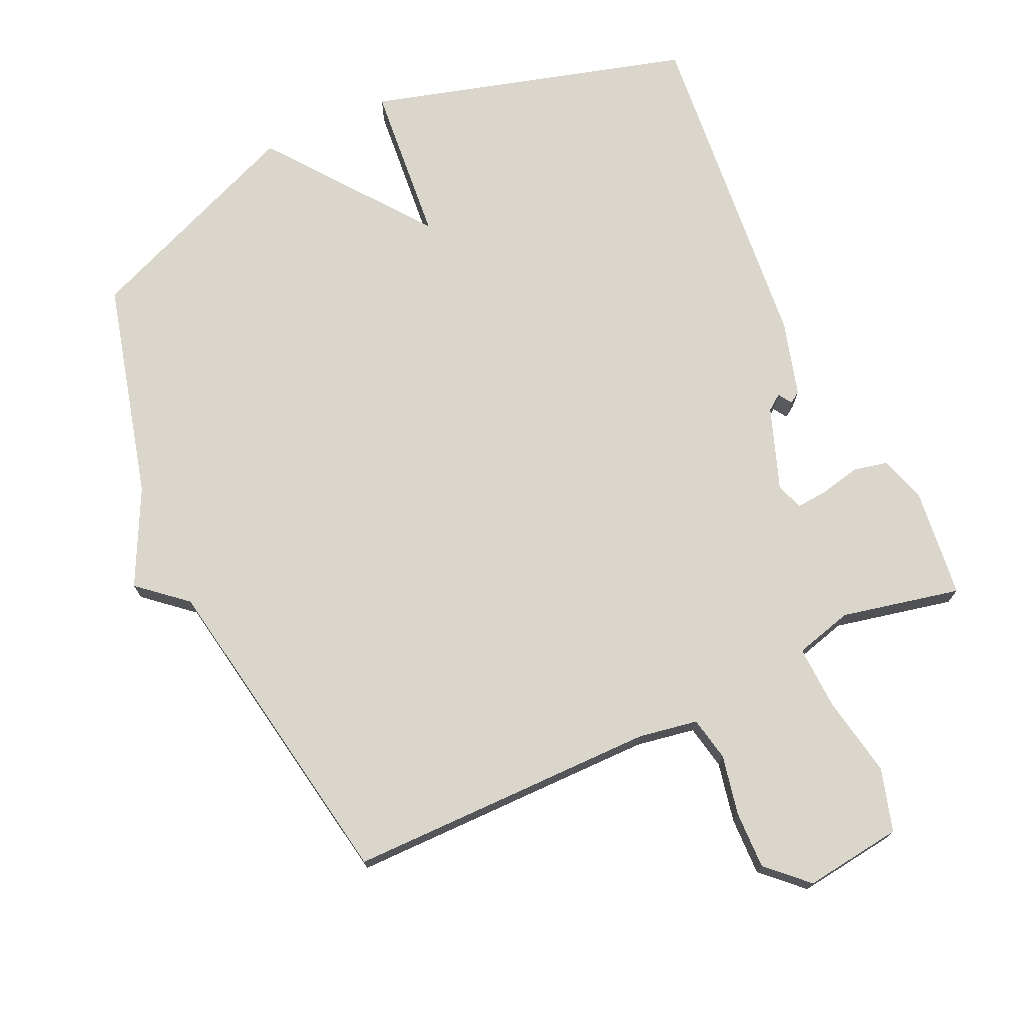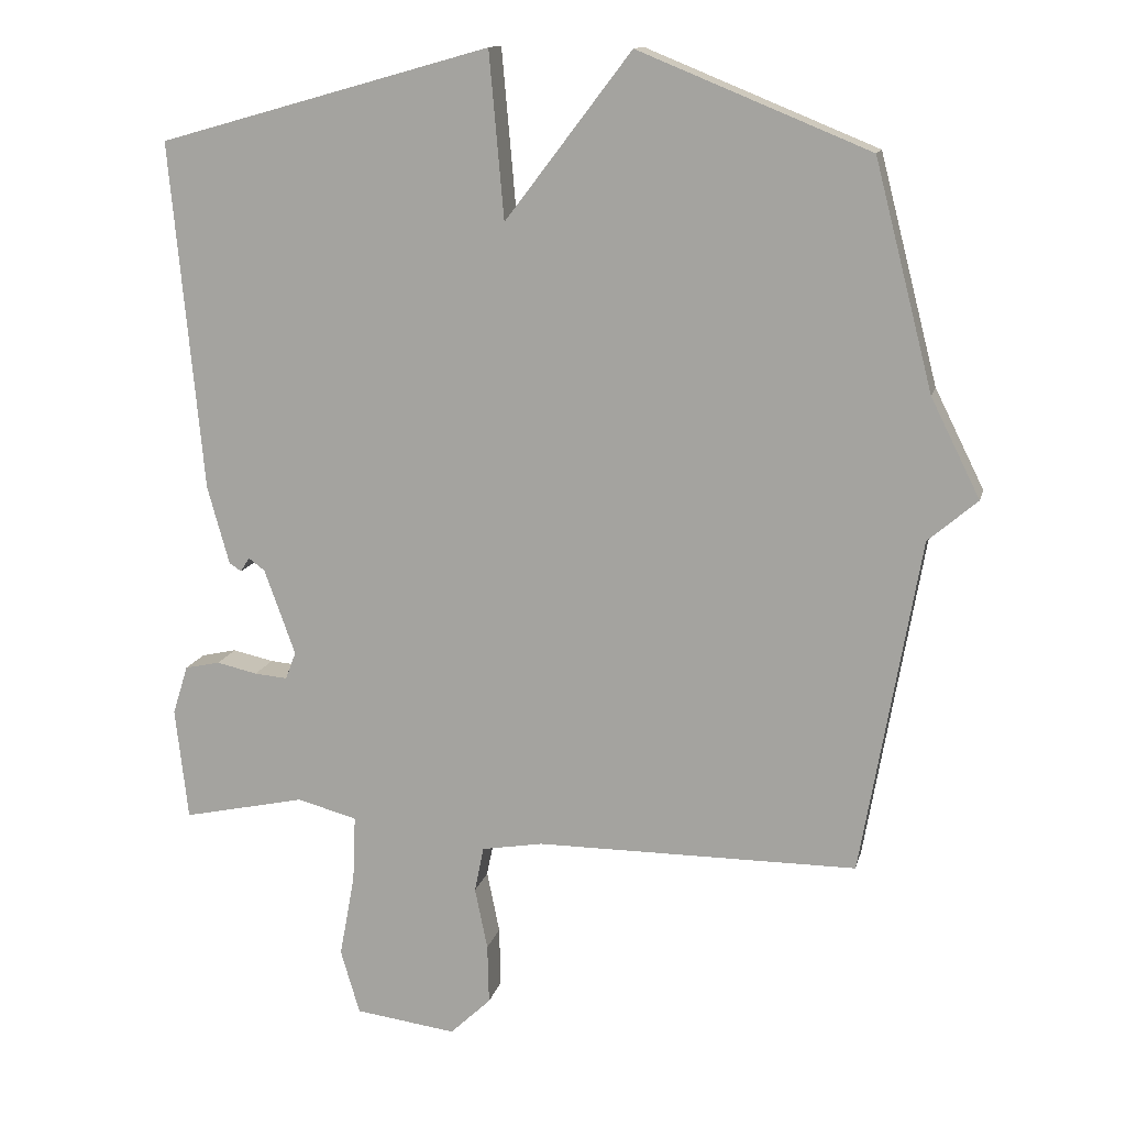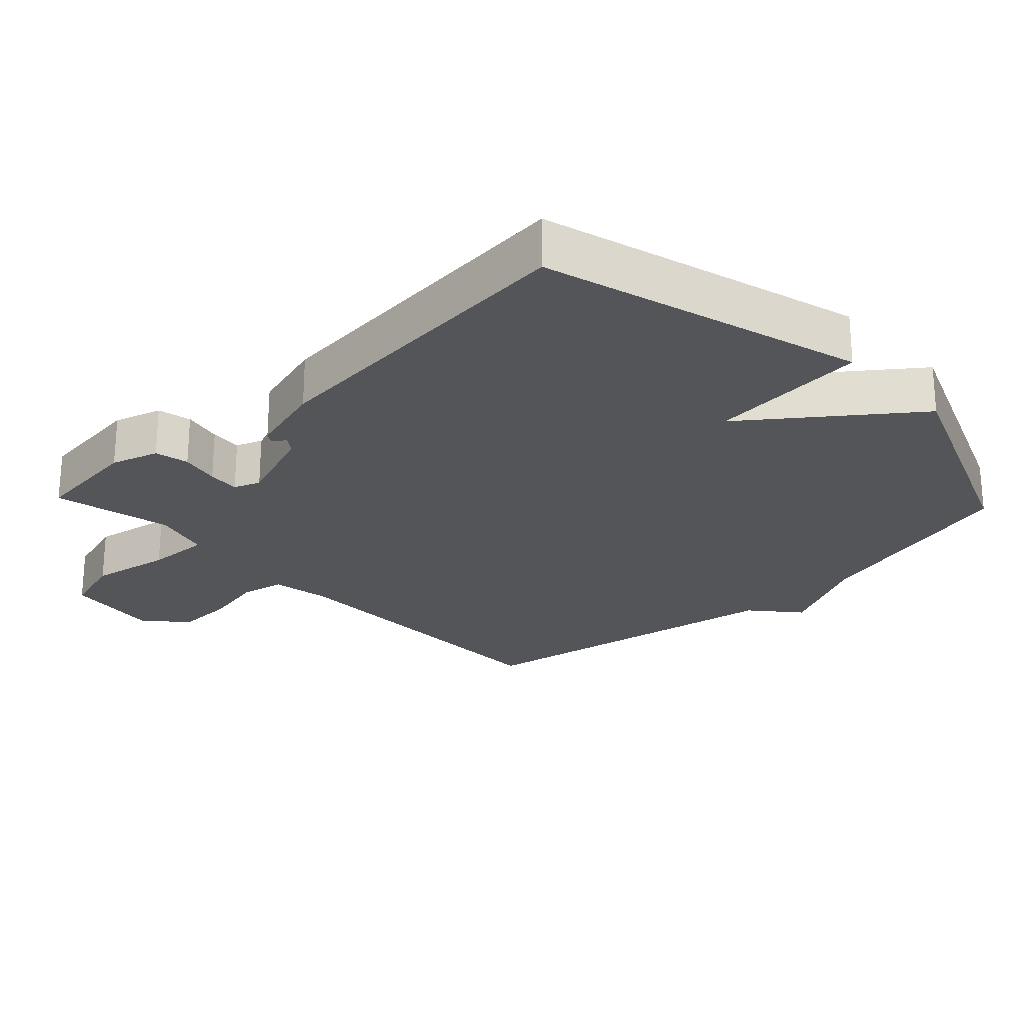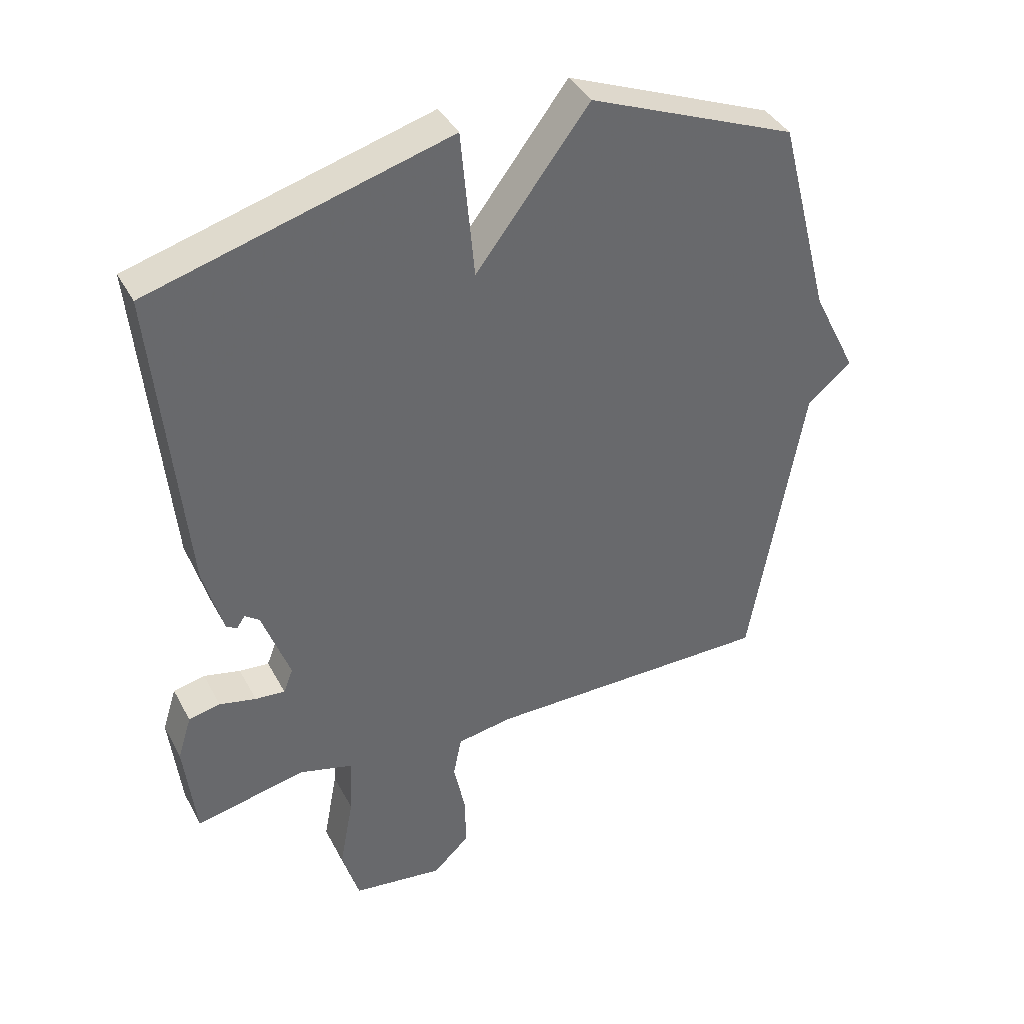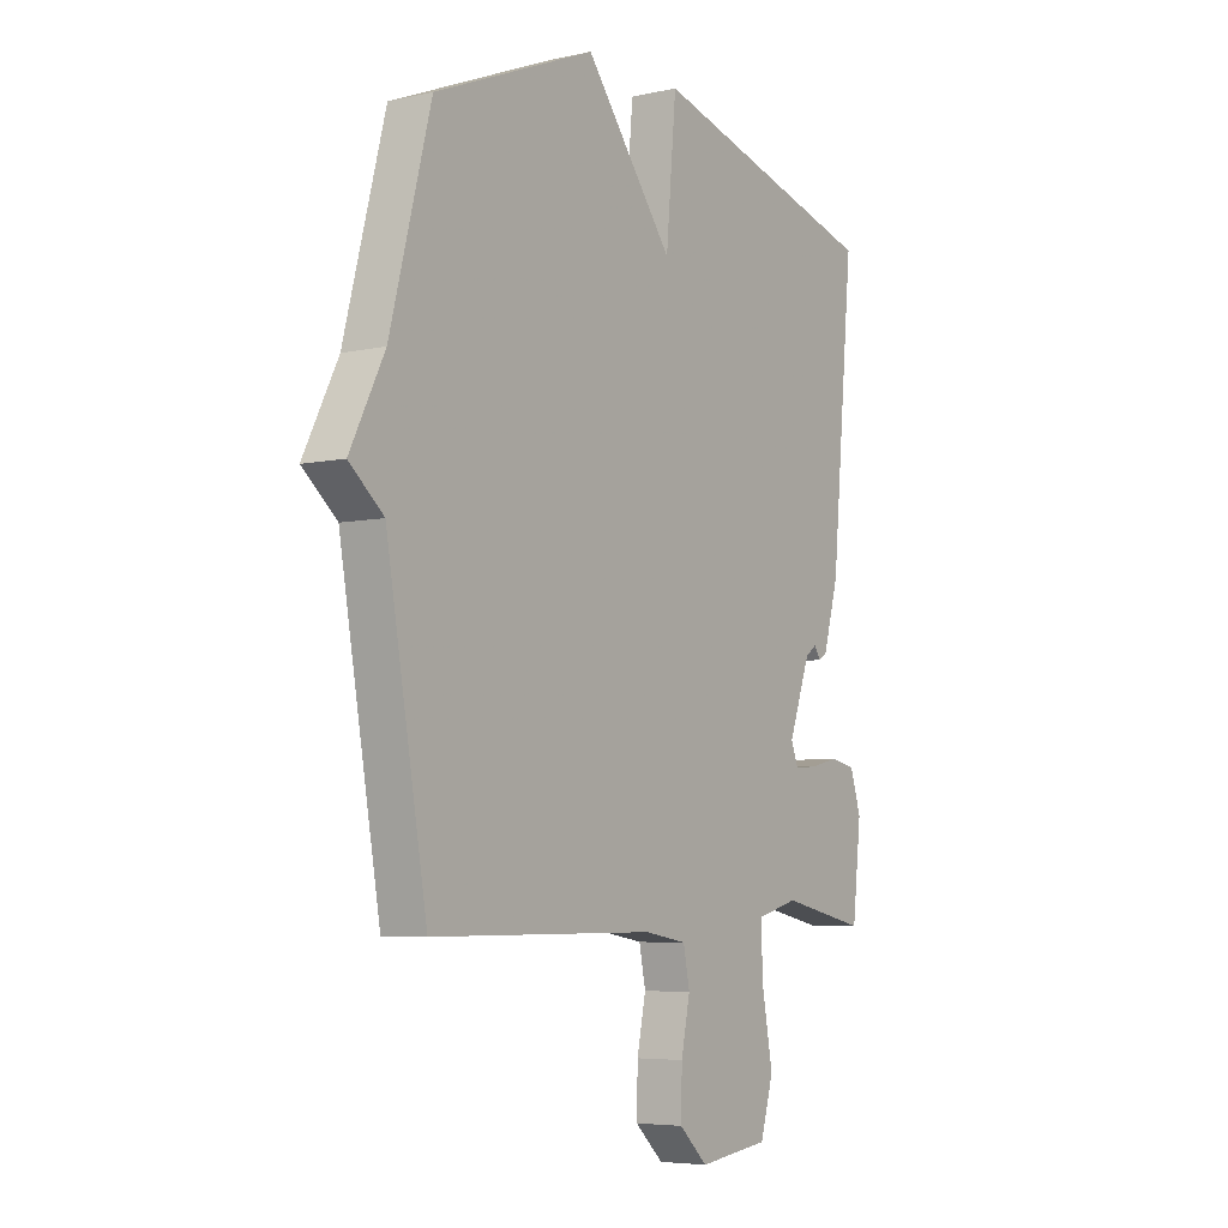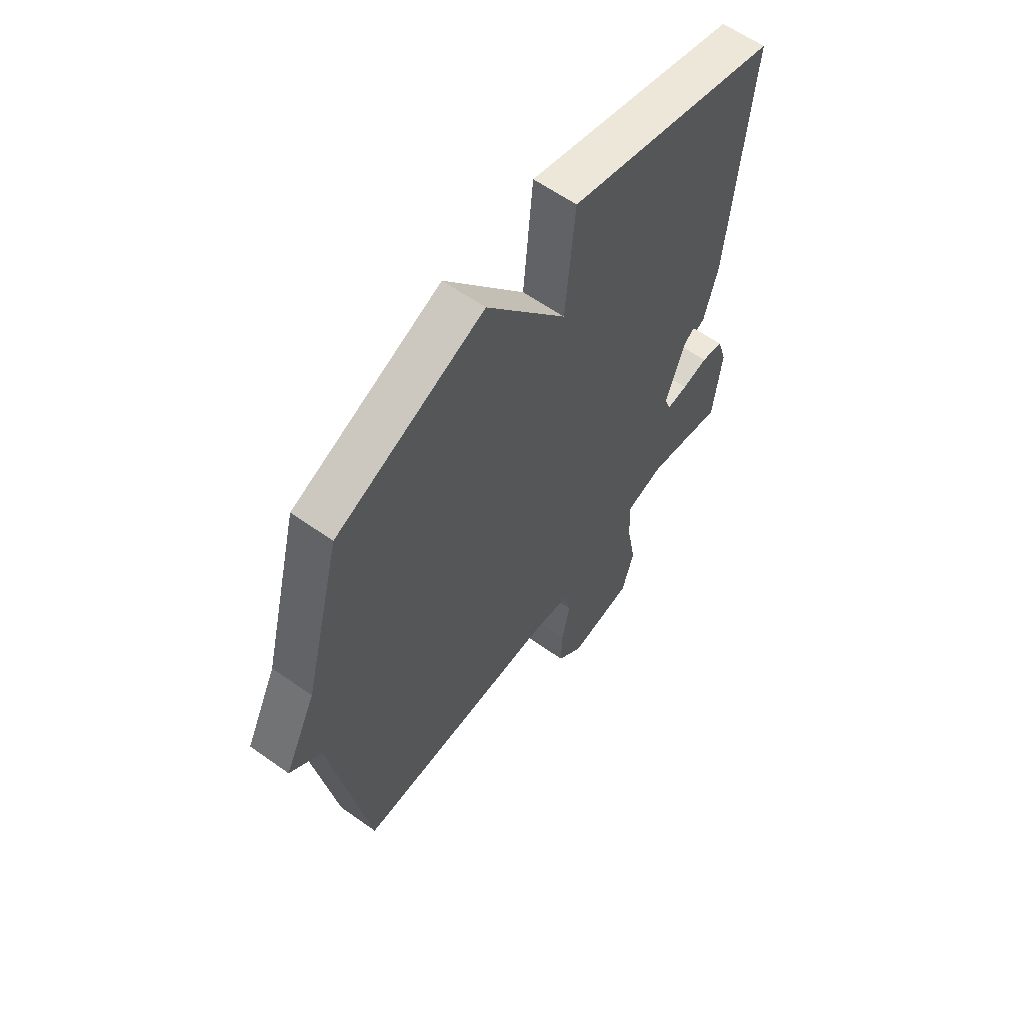
<metadata>
{"format":"obj","ext":"obj","renderer":"f3d","projection":"perspective","resolution":1024,"background":"white","views":[{"elev":73.7,"azim":155.3,"up":"+Y"},{"elev":13.6,"azim":13.1,"up":"+Z"},{"elev":-24.4,"azim":-46.6,"up":"+Y"},{"elev":39.5,"azim":-25.8,"up":"+Z"},{"elev":-5.6,"azim":124.4,"up":"+Z"},{"elev":60.8,"azim":126.0,"up":"+Z"}]}
</metadata>
<code>
v 0.5 0.07 0.5
v 0.583 0.07 0.179
v 0.653 0.07 0.039
v 0.583 0.07 -0.021
v 0.5 0.07 -0.5
v 0.043 0.07 -0.501
v -0.044 0.07 -0.516
v -0.057 0.07 -0.581
v -0.039 0.07 -0.669
v -0.037 0.07 -0.754
v -0.095 0.07 -0.809
v -0.239 0.07 -0.79
v -0.266 0.07 -0.698
v -0.244 0.07 -0.579
v -0.24 0.07 -0.485
v -0.325 0.07 -0.462
v -0.5 0.07 -0.5
v -0.518 0.07 -0.34
v -0.496 0.07 -0.27
v -0.446 0.07 -0.259
v -0.388 0.07 -0.272
v -0.341 0.07 -0.276
v -0.326 0.07 -0.237
v -0.37 0.07 -0.115
v -0.393 0.07 -0.098
v -0.406 0.07 -0.118
v -0.423 0.07 -0.107
v -0.454 0.07 0.004
v -0.5 0.07 0.5
v -0.028 0.07 0.633
v -0.007 0.07 0.398
v 0.172 0.07 0.633
v 0.5 0 0.5
v 0.583 0 0.179
v 0.653 0 0.039
v 0.583 0 -0.021
v 0.5 0 -0.5
v 0.043 0 -0.501
v -0.044 0 -0.516
v -0.057 0 -0.581
v -0.039 0 -0.669
v -0.037 0 -0.754
v -0.095 0 -0.809
v -0.239 0 -0.79
v -0.266 0 -0.698
v -0.244 0 -0.579
v -0.24 0 -0.485
v -0.325 0 -0.462
v -0.5 0 -0.5
v -0.518 0 -0.34
v -0.496 0 -0.27
v -0.446 0 -0.259
v -0.388 0 -0.272
v -0.341 0 -0.276
v -0.326 0 -0.237
v -0.37 0 -0.115
v -0.393 0 -0.098
v -0.406 0 -0.118
v -0.423 0 -0.107
v -0.454 0 0.004
v -0.5 0 0.5
v -0.028 0 0.633
v -0.007 0 0.398
v 0.172 0 0.633
f 31 32 1 2
f 29 30 31
f 28 29 31
f 27 28 31
f 25 26 27
f 25 27 31
f 2 3 4
f 31 2 4
f 25 31 4
f 24 25 4
f 19 20 21
f 18 19 21
f 17 18 21
f 16 17 21
f 15 16 21 22
f 12 13 14
f 11 12 14
f 10 11 14
f 9 10 14
f 8 9 14
f 7 8 14 15
f 15 22 23
f 7 15 23
f 6 7 23
f 6 23 24
f 5 6 24
f 4 5 24
f 34 33 64 63
f 63 62 61
f 63 61 60
f 63 60 59
f 59 58 57
f 63 59 57
f 36 35 34
f 36 34 63
f 36 63 57
f 36 57 56
f 53 52 51
f 53 51 50
f 53 50 49
f 53 49 48
f 54 53 48 47
f 46 45 44
f 46 44 43
f 46 43 42
f 46 42 41
f 46 41 40
f 47 46 40 39
f 55 54 47
f 55 47 39
f 55 39 38
f 56 55 38
f 56 38 37
f 56 37 36
f 1 33 34 2
f 2 34 35 3
f 3 35 36 4
f 4 36 37 5
f 5 37 38 6
f 6 38 39 7
f 7 39 40 8
f 8 40 41 9
f 9 41 42 10
f 10 42 43 11
f 11 43 44 12
f 12 44 45 13
f 13 45 46 14
f 14 46 47 15
f 15 47 48 16
f 16 48 49 17
f 17 49 50 18
f 18 50 51 19
f 19 51 52 20
f 20 52 53 21
f 21 53 54 22
f 22 54 55 23
f 23 55 56 24
f 24 56 57 25
f 25 57 58 26
f 26 58 59 27
f 27 59 60 28
f 28 60 61 29
f 29 61 62 30
f 30 62 63 31
f 31 63 64 32
f 32 64 33 1

</code>
